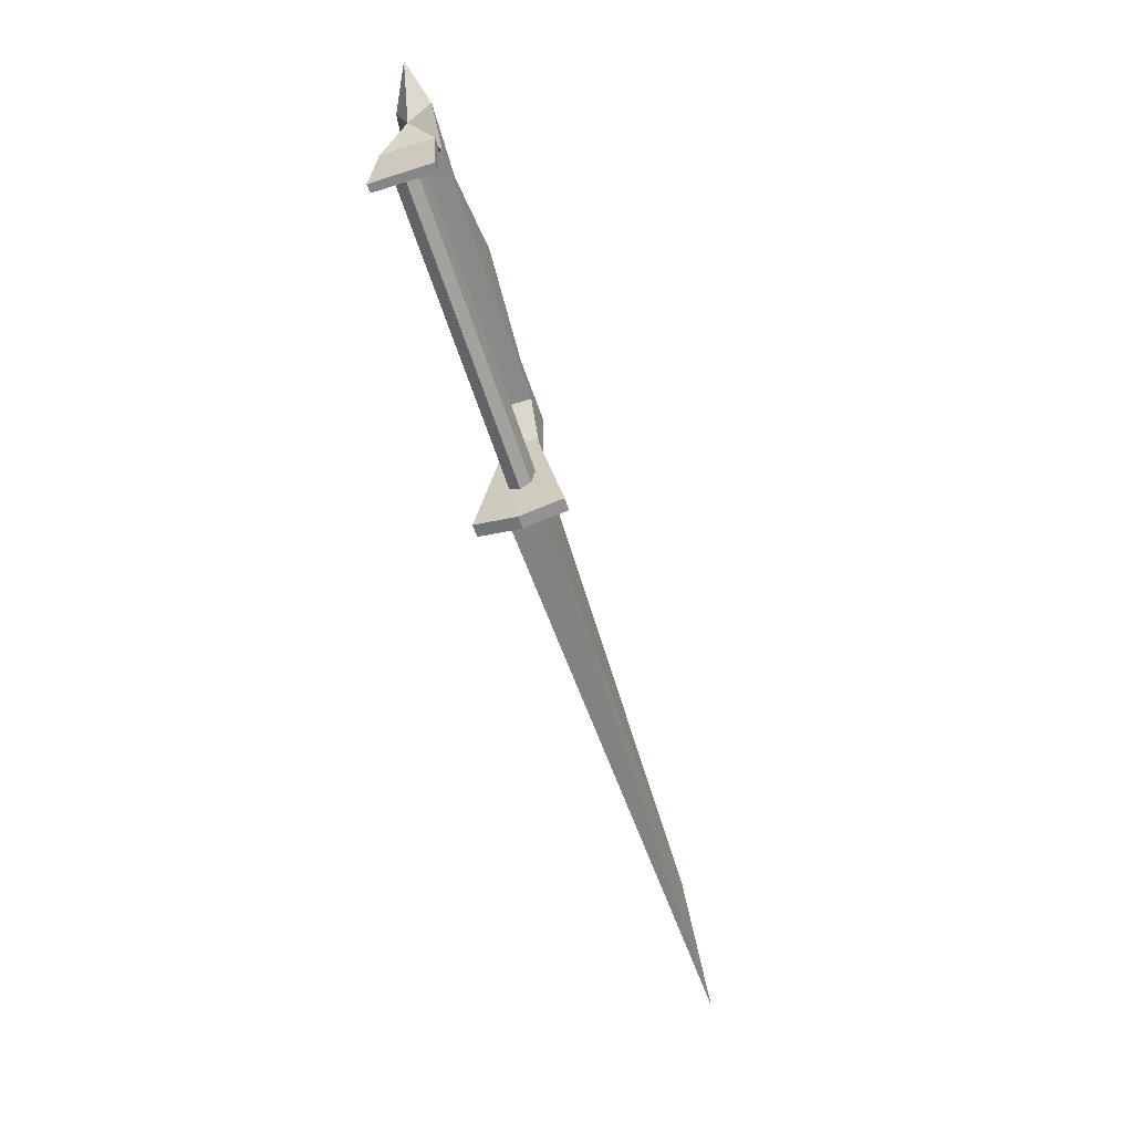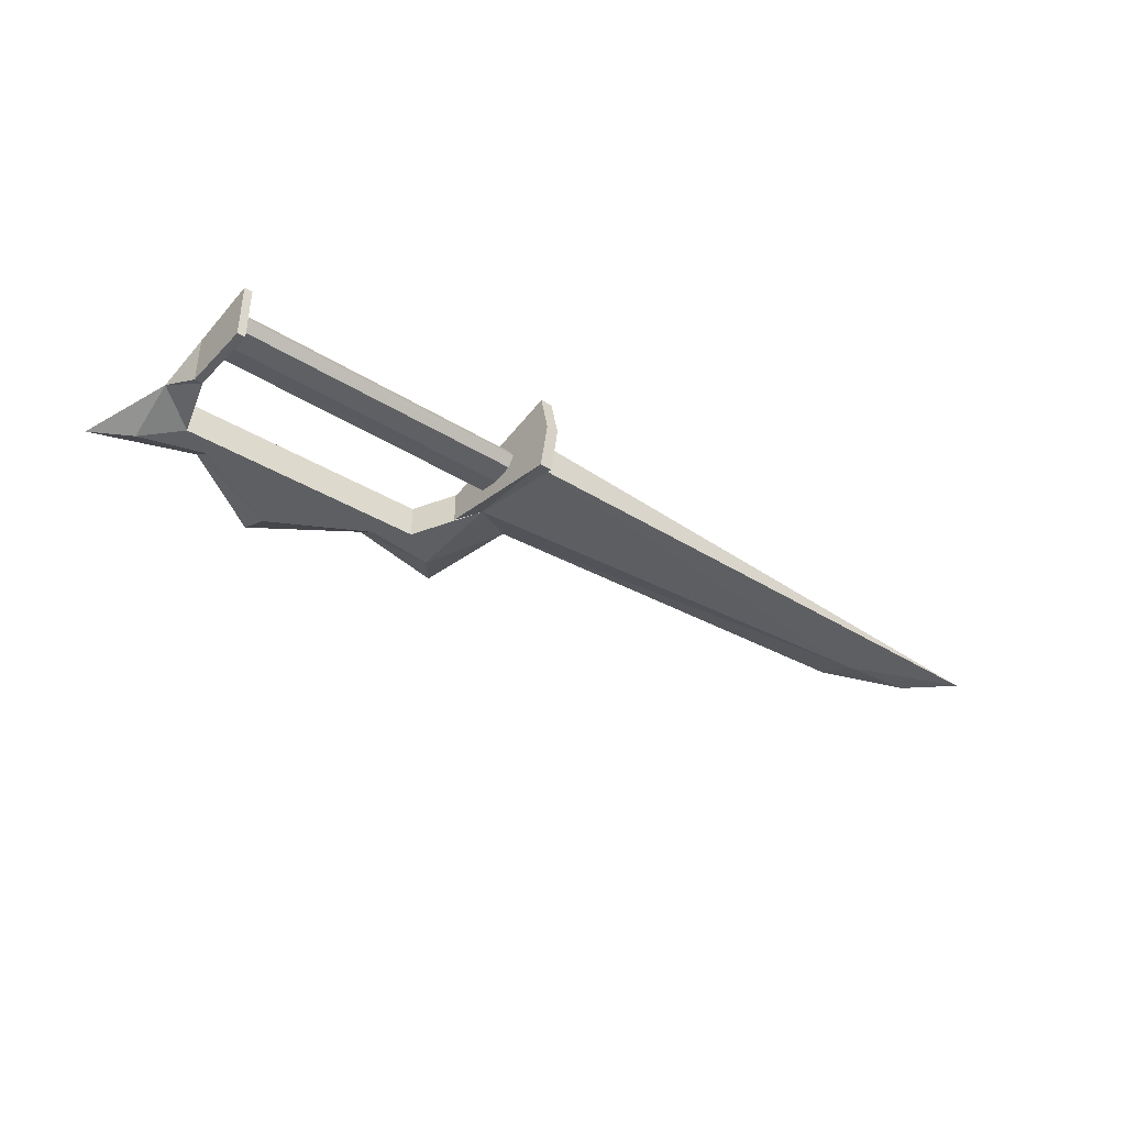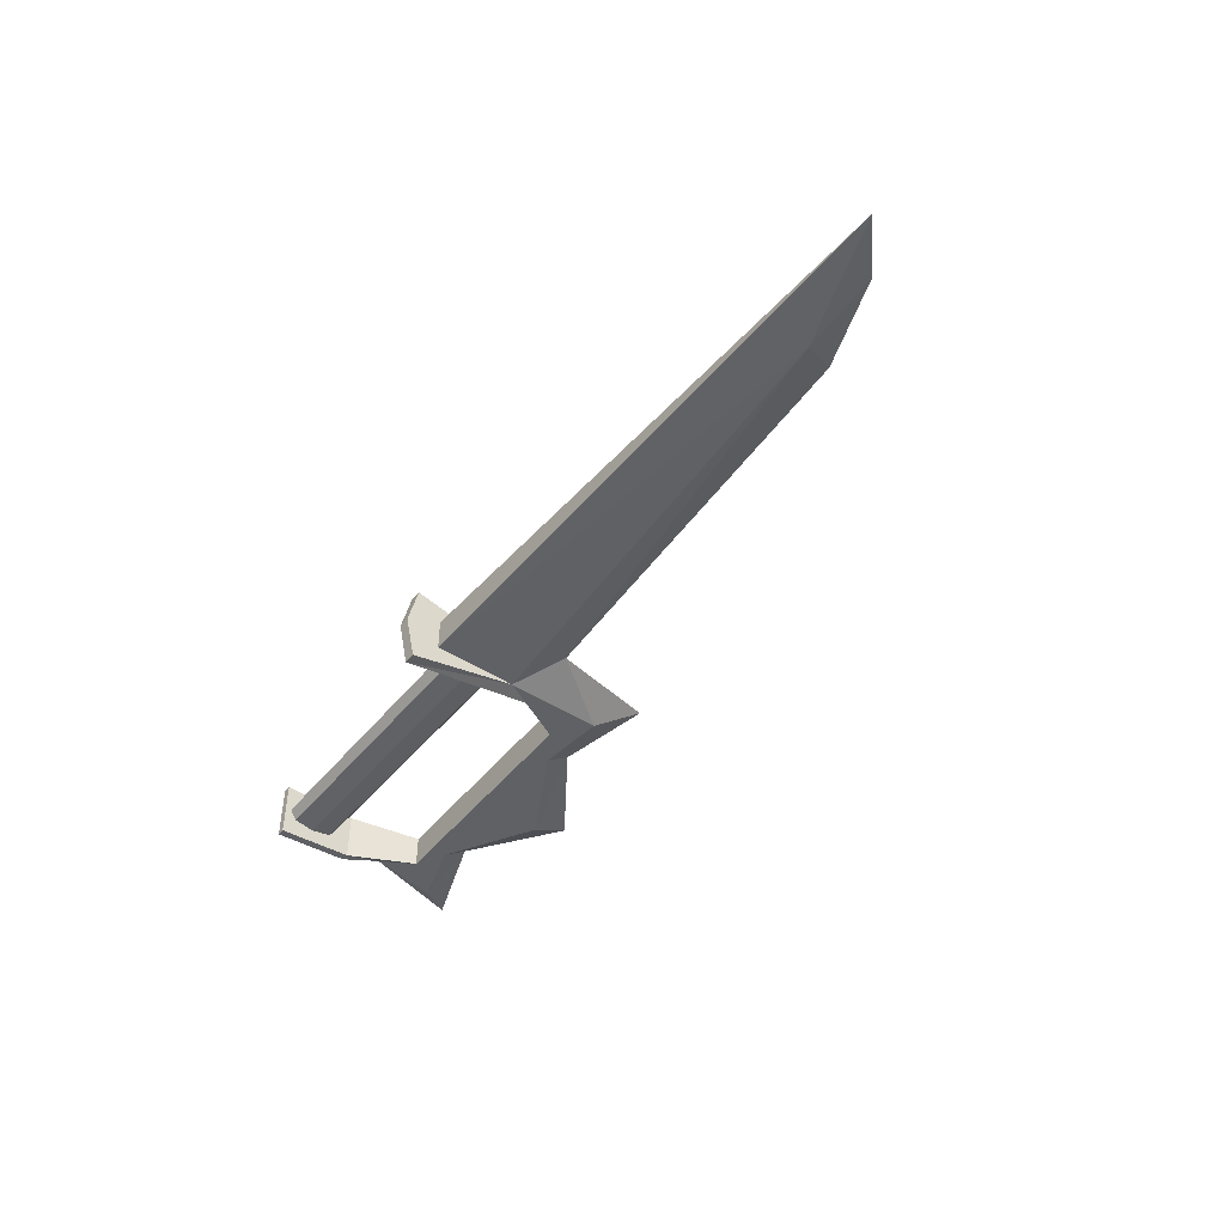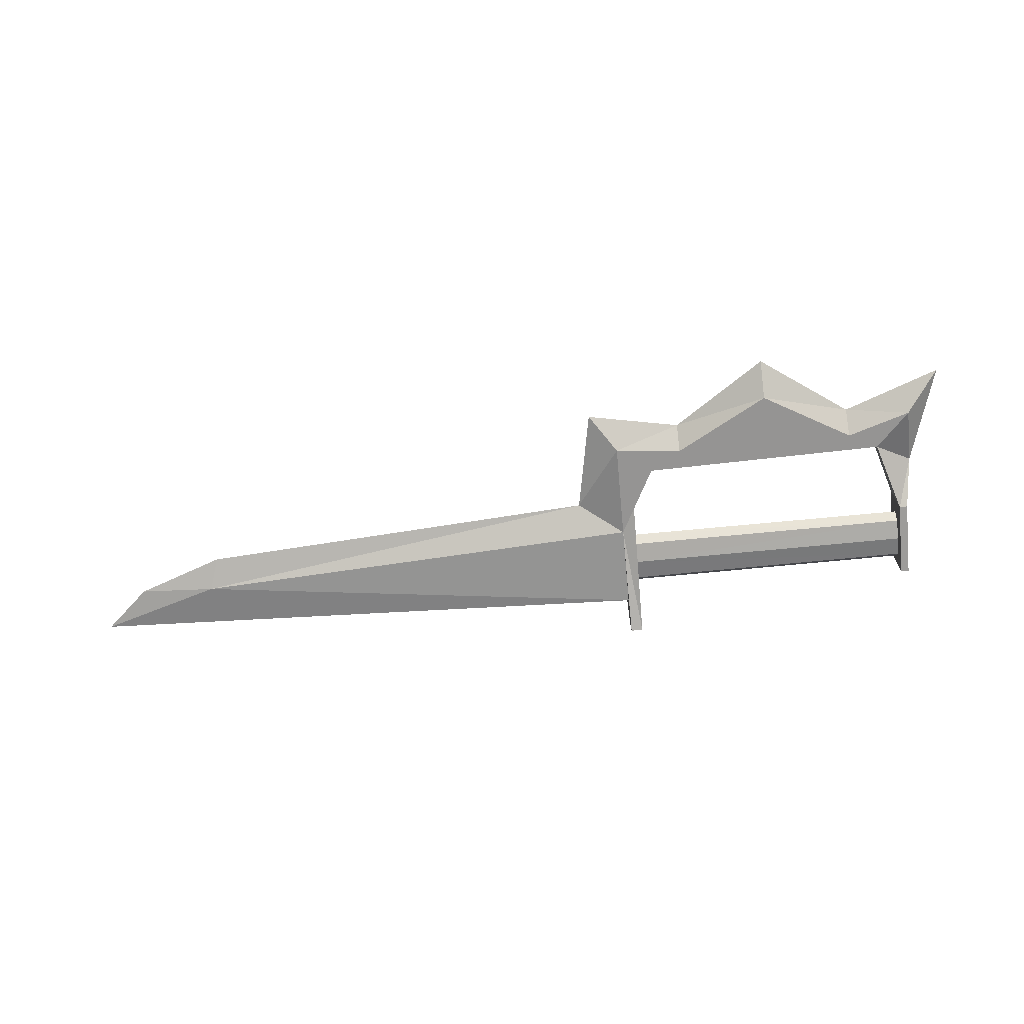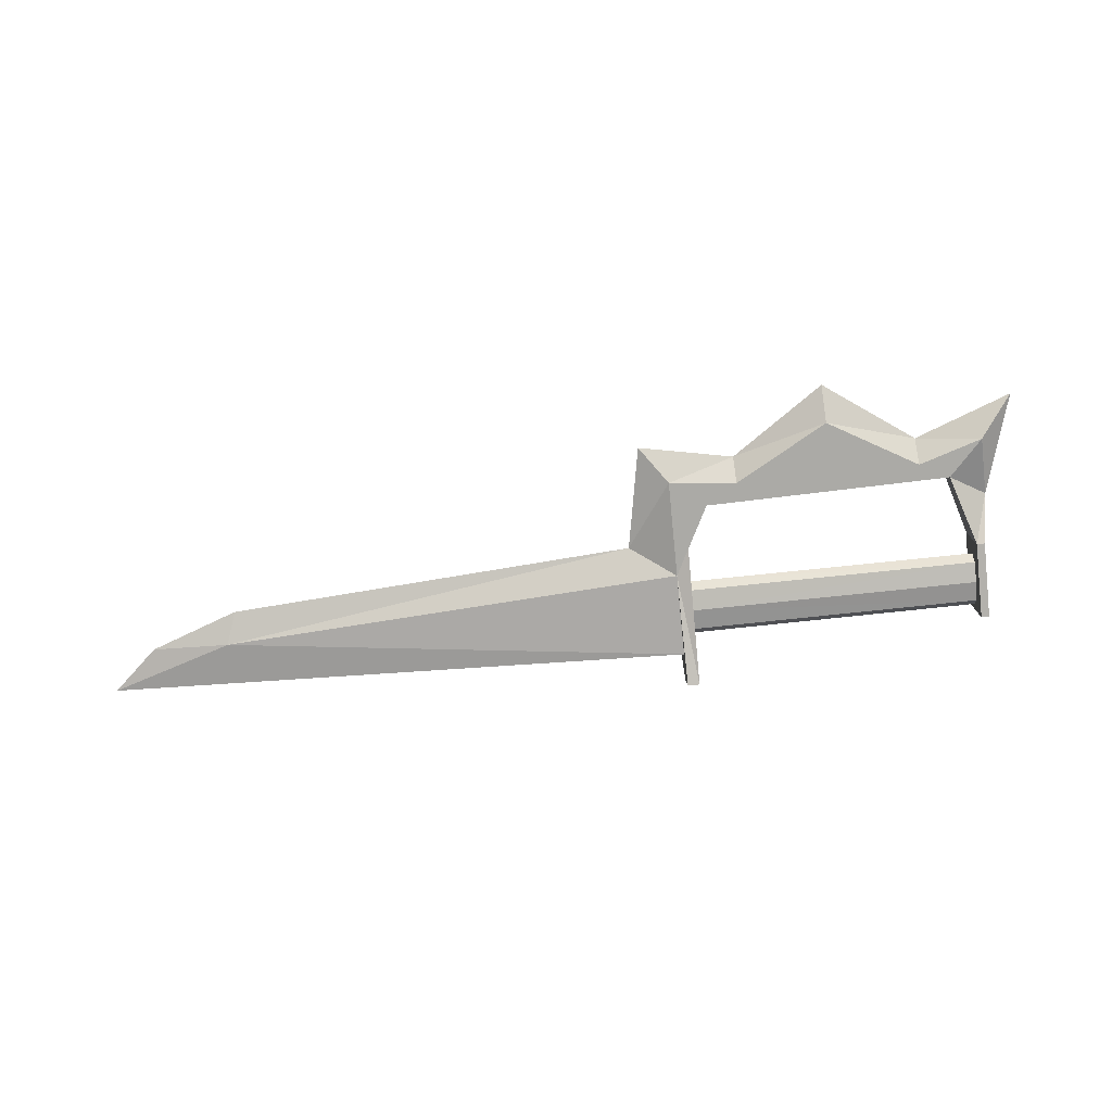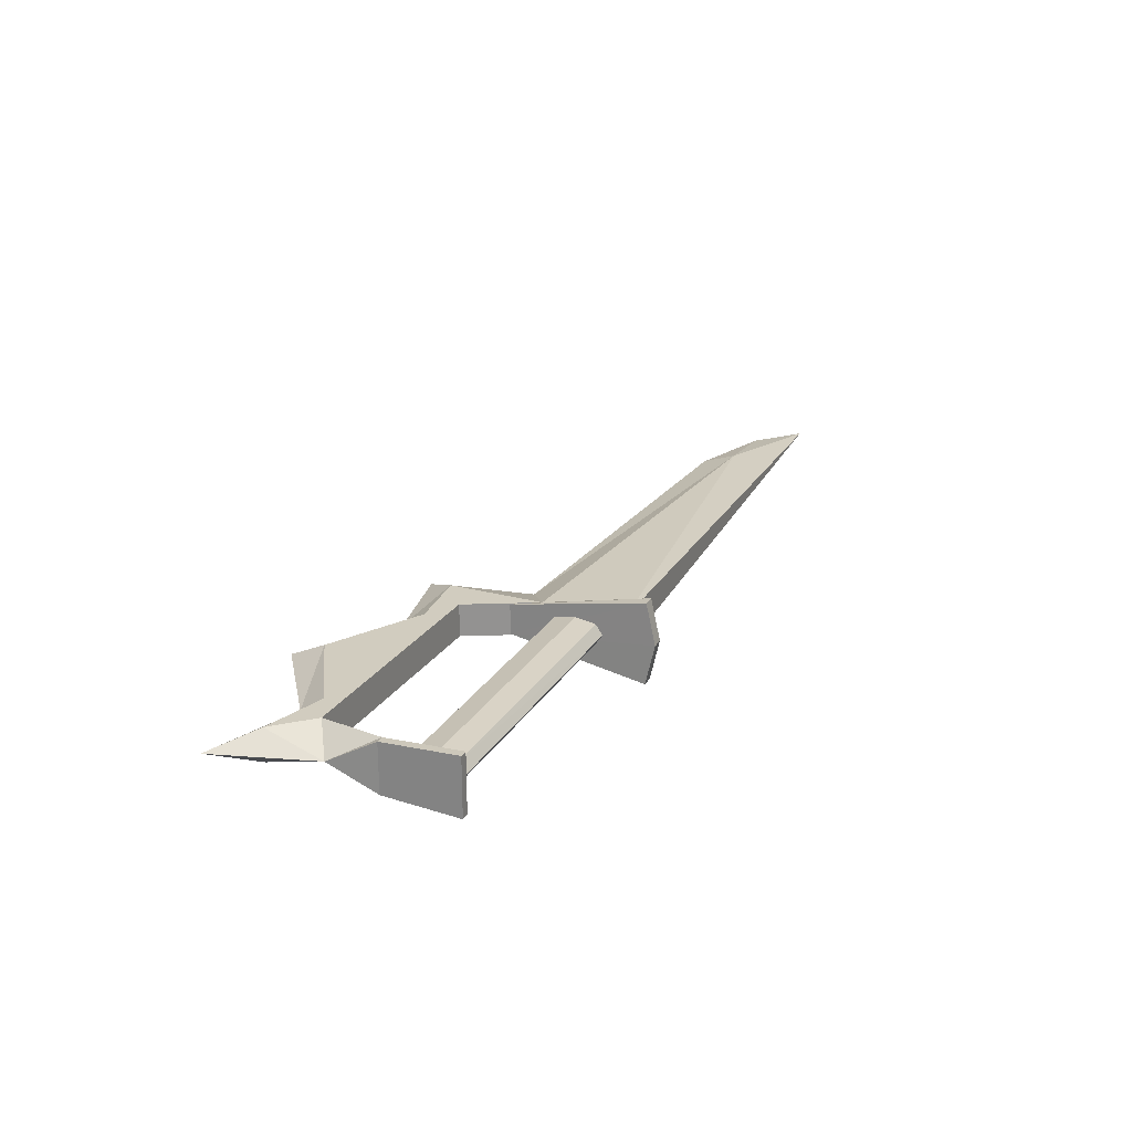
<metadata>
{"format":"obj","ext":"obj","renderer":"f3d","projection":"perspective","resolution":1024,"background":"white","views":[{"elev":-62.2,"azim":108.0,"up":"+Z"},{"elev":-39.9,"azim":142.4,"up":"+Y"},{"elev":-45.8,"azim":-126.7,"up":"+Y"},{"elev":-67.2,"azim":5.6,"up":"+Y"},{"elev":-75.9,"azim":5.9,"up":"+Y"},{"elev":23.9,"azim":113.9,"up":"+Y"}]}
</metadata>
<code>
o ITMW_012_1H_KNIFE_02
v 0.00101 0.007613 0.03407
v -0.2794 1e-05 0.006219
v -0.00599 0.00833 -0.02201
v 0.169 1e-05 0.09499
v 0.154 1e-05 0.04499
v 0.02801 1e-05 0.07699
v -0.01946 1e-05 0.08643
v -0.00599 -0.02079 -0.03501
v -0.00599 0.02081 -0.03501
v 0.146 0.01457 -0.01601
v 0.12 -0.00831 0.06499
v -0.302 1e-05 -0.01401
v 0.01201 -0.00831 0.05499
v 0.147 0.000427 0.01399
v -0.001315 0.005574 -0.01007
v -0.001315 0.000427 0.01399
v 0.147 -0.004721 -0.009635
v -0.00599 -0.00831 0.01999
v 0.146 -0.01455 -0.01601
v 0.07501 -0.00831 0.09099
v 0.135 -0.00831 0.05699
v 0.01201 0.00833 0.05499
v -0.00599 0.00833 0.01999
v 0.00101 -0.007593 0.03407
v 0.135 0.00833 0.05699
v -0.00599 -0.00831 -0.02201
v 0.07501 0.00833 0.09099
v 0.147 0.005574 -0.009635
v -0.001315 -0.004721 -0.01007
v -0.005922 0.00833 0.06852
v -0.005922 -0.00831 0.06852
v 0.07501 1e-05 0.109
v 0.12 1e-05 0.07699
v -0.02899 1e-05 0.03499
v 1e-05 -0.02079 -0.03501
v 1e-05 0.02081 -0.03501
v 1e-05 1e-05 -0.03974
v 0.152 -0.00831 0.07499
v -0.001315 0.000427 -0.01351
v 0.146 -0.01247 0.02199
v 0.15 -0.01455 -0.01601
v 0.15 0.01457 -0.01601
v 0.147 0.000427 -0.01301
v 0.146 0.01249 0.02199
v 0.152 0.00833 0.07499
v 0.12 0.00833 0.06499
v 0.147 -0.004721 0.01061
v 0.147 0.005574 0.01061
v -0.001315 -0.004721 0.01055
v -0.001315 0.005574 0.01055
v 0.15 -0.01247 0.02199
v 0.15 0.01249 0.02199
v 0.02801 0.00833 0.06499
v 0.02801 -0.00831 0.06499
v -0.00599 1e-05 -0.03974
v -0.24 0.00417 0.00599
v -0.24 -0.00415 0.00599
v -0.001315 0.00729 0.00024
v 0.147 0.00729 0.00049
v -0.001315 -0.006437 0.00024
v 0.147 -0.006437 0.00049
v -0.2349 1e-05 0.02199
v 0.07401 0.00833 0.06499
v 0.07401 -0.00831 0.06499
v 0.07351 -0.00831 0.05599
v 0.07351 0.00833 0.05599
f 23 3 56
f 57 26 18
f 66 46 25
f 33 20 11
f 34 57 18
f 56 34 23
f 23 34 30
f 31 34 18
f 18 9 55
f 24 35 37
f 5 45 4
f 52 10 44
f 40 41 51
f 5 38 21
f 57 12 26
f 56 3 12
f 31 18 13
f 64 13 65
f 66 63 46
f 22 23 30
f 23 13 18
f 9 18 23
f 35 24 18
f 40 10 19
f 42 51 41
f 20 33 32
f 13 64 54
f 21 11 64
f 11 21 38
f 22 13 23
f 66 65 13
f 9 23 1
f 24 36 1
f 25 21 66
f 10 40 44
f 12 3 26
f 33 27 32
f 53 63 66
f 6 30 7
f 53 6 27
f 31 6 7
f 20 6 54
f 32 6 20
f 27 6 32
f 38 33 11
f 45 33 4
f 7 34 31
f 30 34 7
f 18 8 35
f 55 37 35
f 1 36 9
f 37 55 9
f 9 36 37
f 24 37 36
f 38 5 4
f 4 33 38
f 21 44 40
f 40 5 21
f 19 42 41
f 41 40 19
f 42 19 10
f 10 52 42
f 44 21 25
f 25 5 44
f 25 46 45
f 45 5 25
f 46 33 45
f 27 33 46
f 5 40 51
f 51 42 52
f 52 44 5
f 5 51 52
f 53 22 30
f 30 6 53
f 13 54 31
f 6 31 54
f 55 8 18
f 35 8 55
f 56 12 2
f 34 56 62
f 12 57 2
f 57 34 62
f 56 2 62
f 62 2 57
f 27 46 63
f 63 53 27
f 20 54 64
f 64 11 20
f 66 21 65
f 21 64 65
f 13 22 66
f 53 66 22
f 28 15 58
f 60 29 17
f 60 61 47
f 48 59 58
f 39 43 17
f 17 29 39
f 39 15 28
f 28 43 39
f 47 14 16
f 16 14 48
f 16 49 47
f 48 50 16
f 58 50 48
f 58 59 28
f 47 49 60
f 17 61 60

</code>
